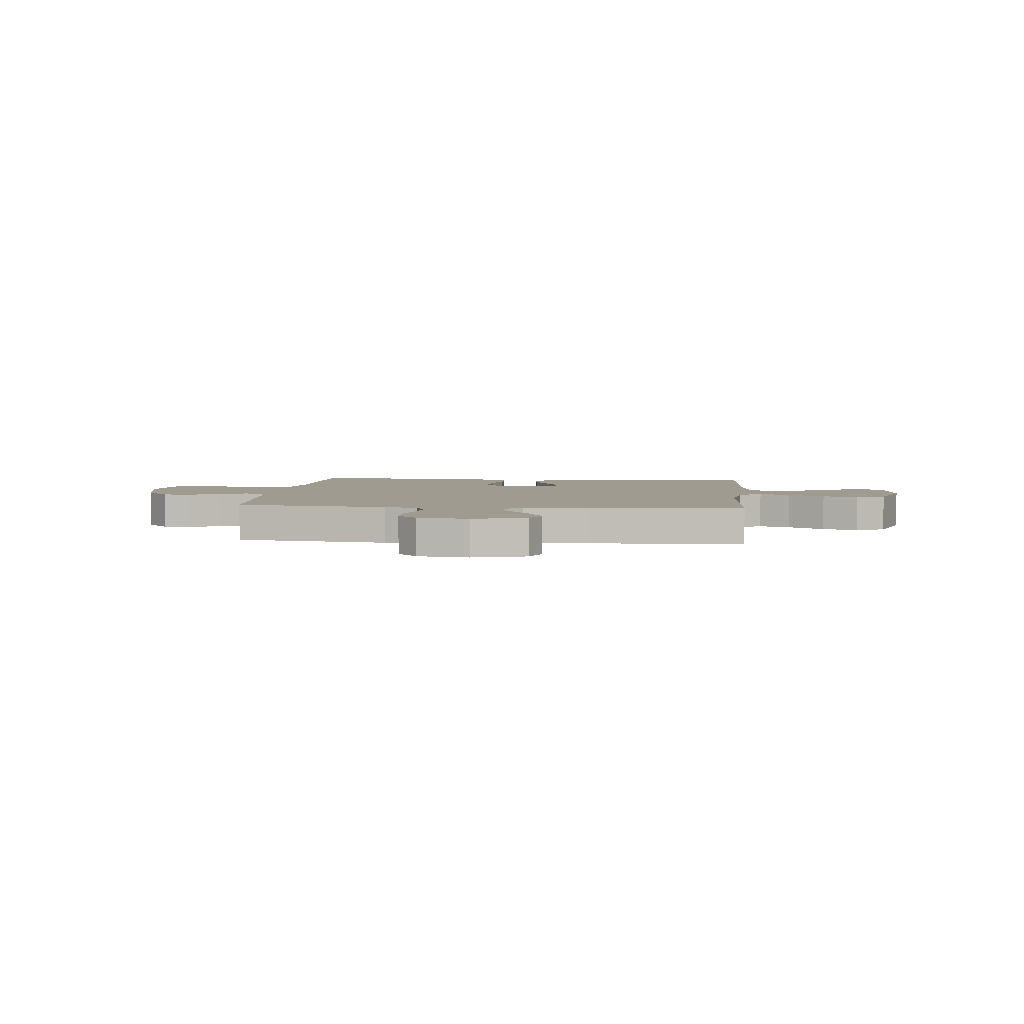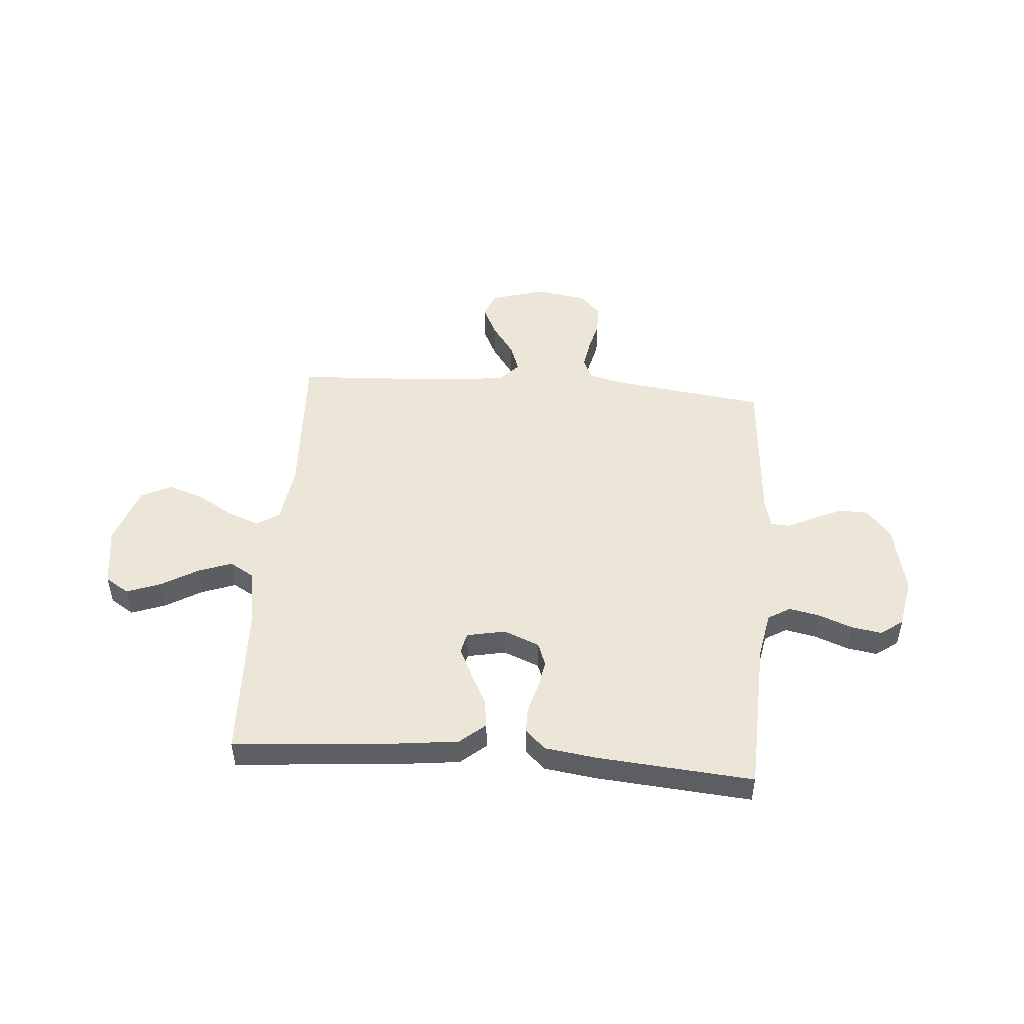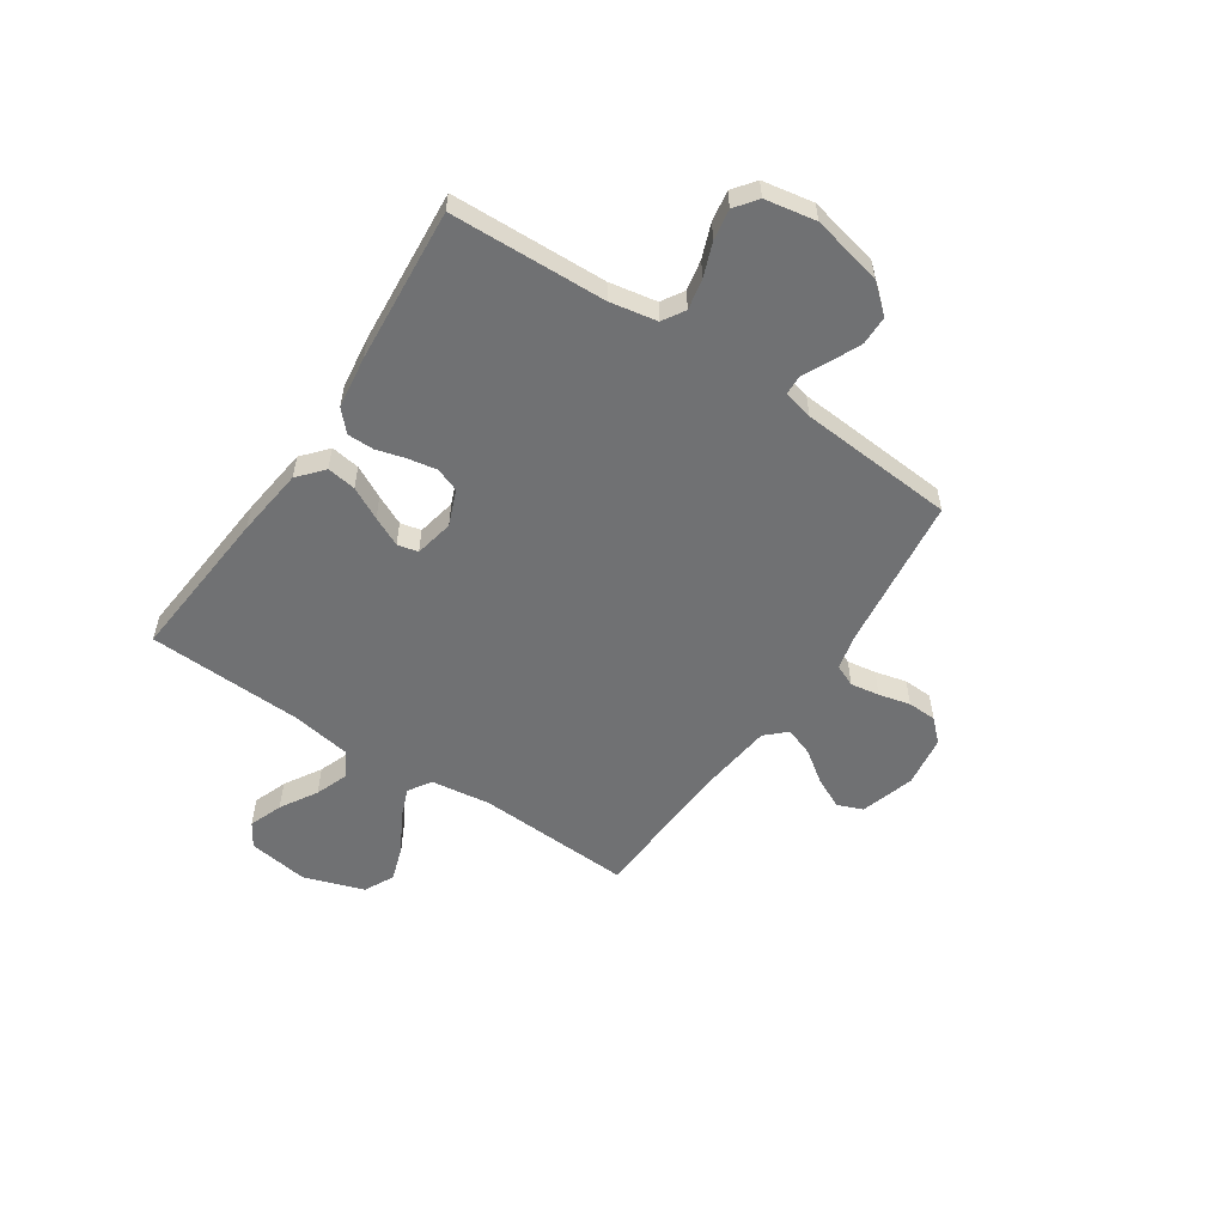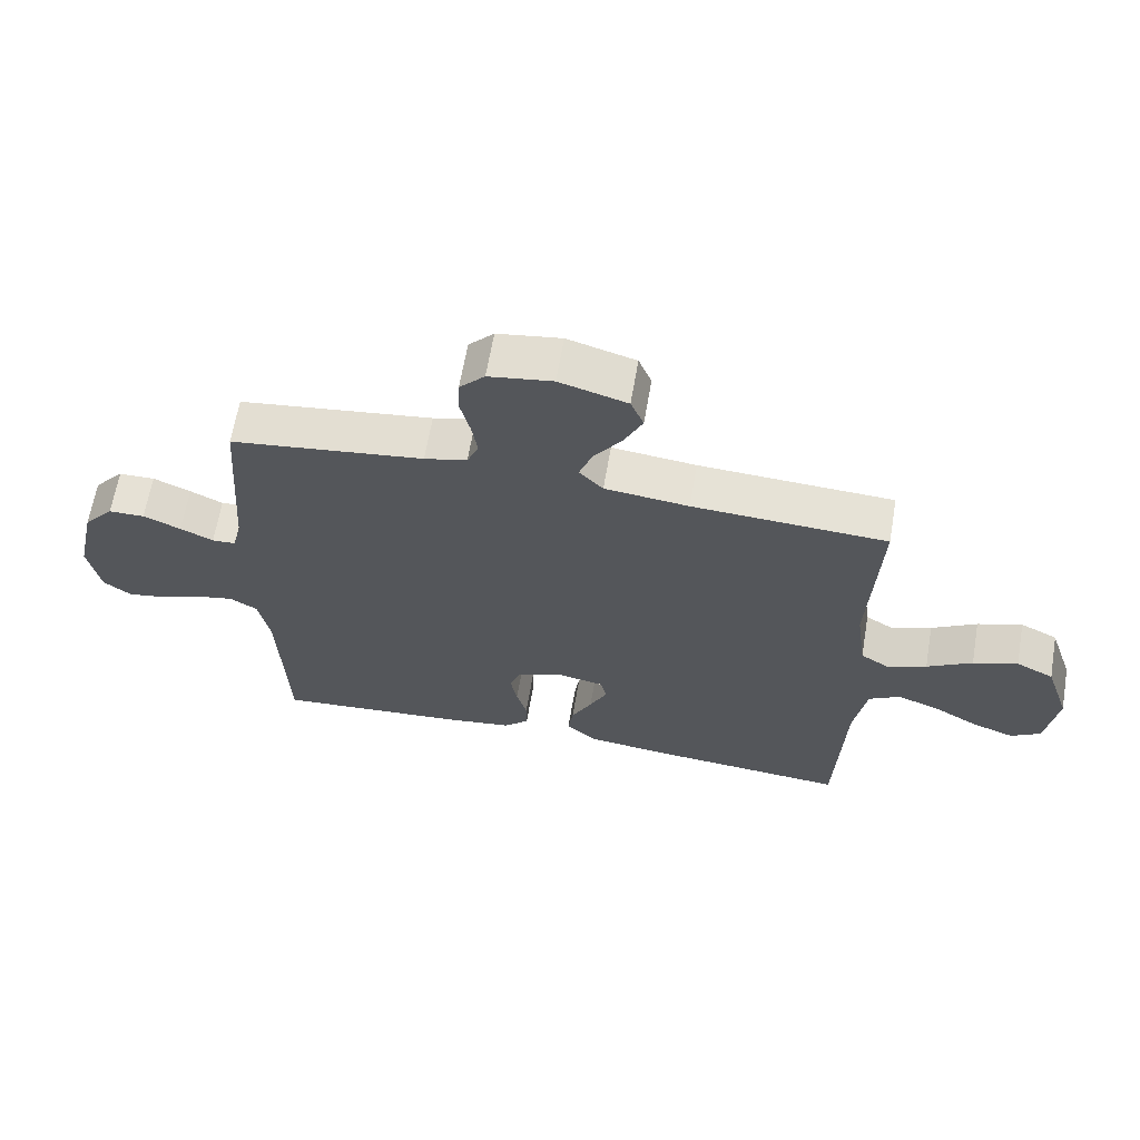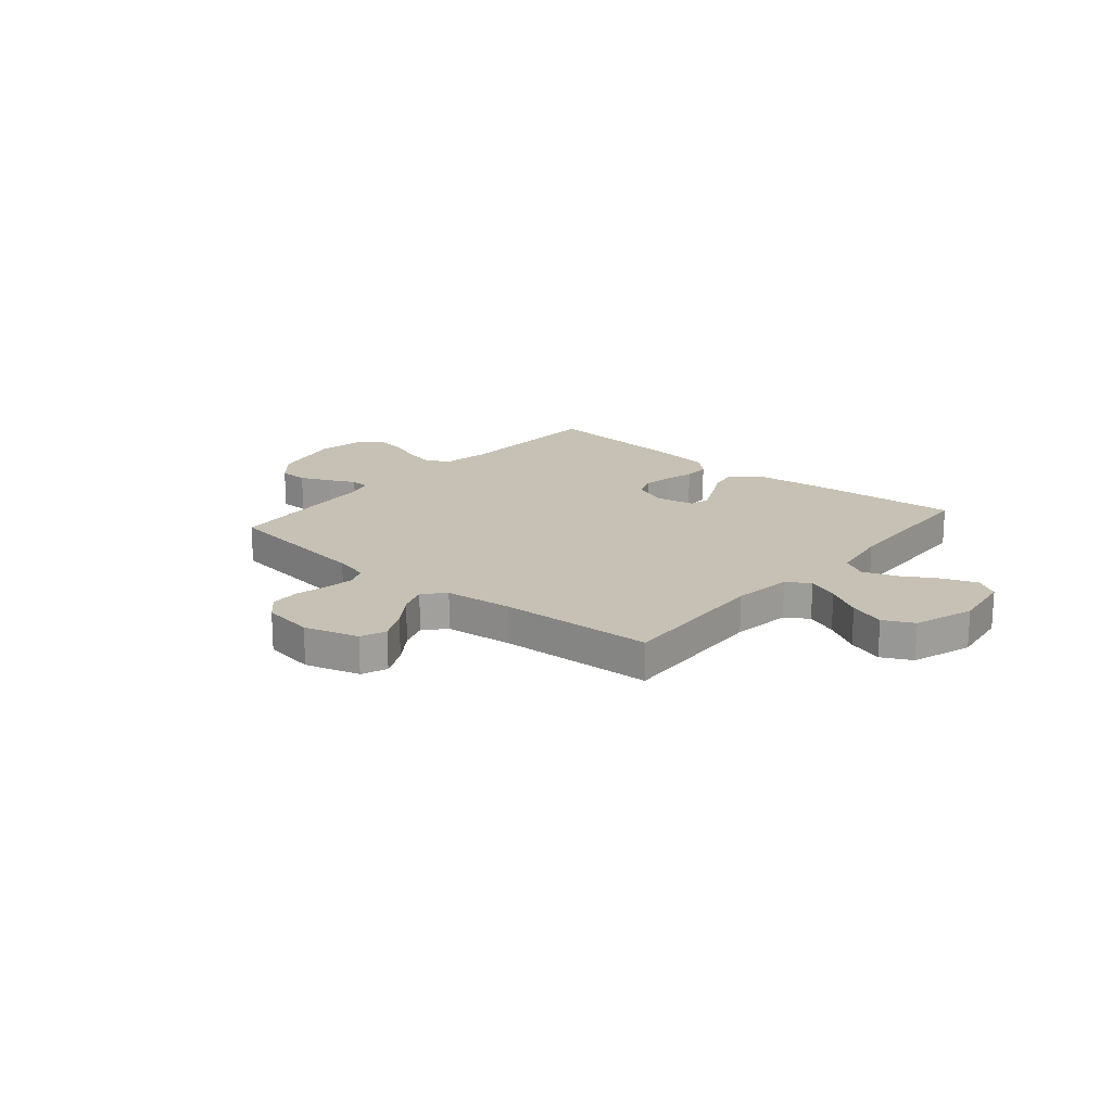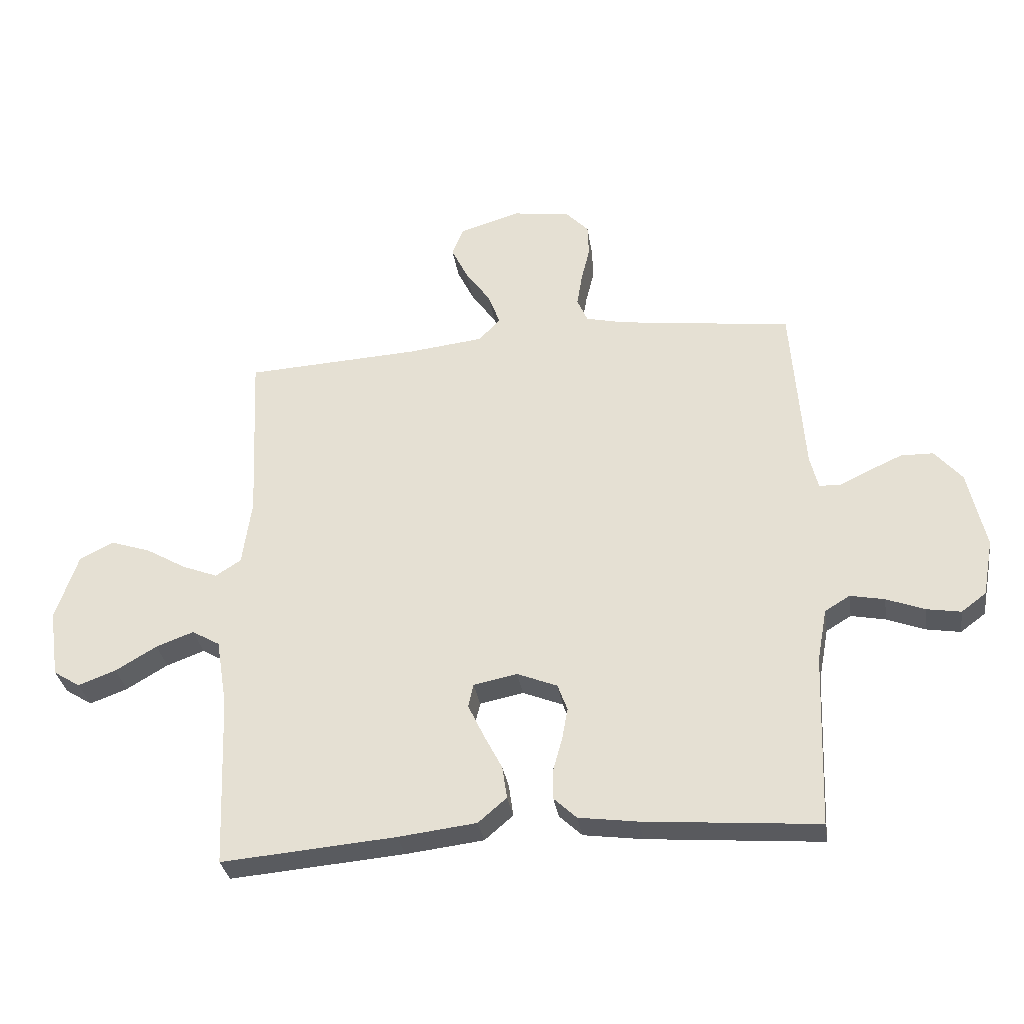
<metadata>
{"format":"obj","ext":"obj","renderer":"f3d","projection":"perspective","resolution":1024,"background":"white","views":[{"elev":4.1,"azim":5.4,"up":"+Y"},{"elev":48.8,"azim":-175.4,"up":"+Y"},{"elev":-55.2,"azim":-123.9,"up":"+Y"},{"elev":64.2,"azim":9.7,"up":"+Z"},{"elev":18.5,"azim":40.3,"up":"+Y"},{"elev":-32.3,"azim":-171.3,"up":"+Z"}]}
</metadata>
<code>
v -0.5 0.07 -0.5
v -0.511 0.07 -0.2
v -0.528 0.07 -0.109
v -0.571 0.07 -0.083
v -0.63 0.07 -0.095
v -0.695 0.07 -0.12
v -0.754 0.07 -0.13
v -0.797 0.07 -0.098
v -0.815 0.07 0
v -0.785 0.07 0.136
v -0.738 0.07 0.191
v -0.682 0.07 0.192
v -0.624 0.07 0.166
v -0.573 0.07 0.141
v -0.536 0.07 0.143
v -0.522 0.07 0.2
v -0.5 0.07 0.5
v -0.2 0.07 0.539
v -0.134 0.07 0.555
v -0.116 0.07 0.597
v -0.125 0.07 0.653
v -0.14 0.07 0.714
v -0.138 0.07 0.77
v -0.099 0.07 0.811
v 0 0.07 0.826
v 0.105 0.07 0.795
v 0.125 0.07 0.746
v 0.096 0.07 0.686
v 0.053 0.07 0.625
v 0.033 0.07 0.57
v 0.07 0.07 0.531
v 0.2 0.07 0.516
v 0.5 0.07 0.5
v 0.486 0.07 0.2
v 0.502 0.07 0.085
v 0.546 0.07 0.057
v 0.607 0.07 0.081
v 0.677 0.07 0.122
v 0.746 0.07 0.145
v 0.804 0.07 0.116
v 0.843 0.07 0
v 0.826 0.07 -0.117
v 0.78 0.07 -0.146
v 0.715 0.07 -0.122
v 0.644 0.07 -0.08
v 0.579 0.07 -0.056
v 0.531 0.07 -0.084
v 0.512 0.07 -0.2
v 0.5 0.07 -0.5
v 0.2 0.07 -0.475
v 0.066 0.07 -0.459
v 0.017 0.07 -0.417
v 0.025 0.07 -0.361
v 0.057 0.07 -0.299
v 0.084 0.07 -0.242
v 0.075 0.07 -0.202
v 0 0.07 -0.187
v -0.069 0.07 -0.215
v -0.086 0.07 -0.261
v -0.076 0.07 -0.316
v -0.06 0.07 -0.373
v -0.06 0.07 -0.424
v -0.099 0.07 -0.461
v -0.2 0.07 -0.475
v -0.5 0 -0.5
v -0.511 0 -0.2
v -0.528 0 -0.109
v -0.571 0 -0.083
v -0.63 0 -0.095
v -0.695 0 -0.12
v -0.754 0 -0.13
v -0.797 0 -0.098
v -0.815 0 0
v -0.785 0 0.136
v -0.738 0 0.191
v -0.682 0 0.192
v -0.624 0 0.166
v -0.573 0 0.141
v -0.536 0 0.143
v -0.522 0 0.2
v -0.5 0 0.5
v -0.2 0 0.539
v -0.134 0 0.555
v -0.116 0 0.597
v -0.125 0 0.653
v -0.14 0 0.714
v -0.138 0 0.77
v -0.099 0 0.811
v 0 0 0.826
v 0.105 0 0.795
v 0.125 0 0.746
v 0.096 0 0.686
v 0.053 0 0.625
v 0.033 0 0.57
v 0.07 0 0.531
v 0.2 0 0.516
v 0.5 0 0.5
v 0.486 0 0.2
v 0.502 0 0.085
v 0.546 0 0.057
v 0.607 0 0.081
v 0.677 0 0.122
v 0.746 0 0.145
v 0.804 0 0.116
v 0.843 0 0
v 0.826 0 -0.117
v 0.78 0 -0.146
v 0.715 0 -0.122
v 0.644 0 -0.08
v 0.579 0 -0.056
v 0.531 0 -0.084
v 0.512 0 -0.2
v 0.5 0 -0.5
v 0.2 0 -0.475
v 0.066 0 -0.459
v 0.017 0 -0.417
v 0.025 0 -0.361
v 0.057 0 -0.299
v 0.084 0 -0.242
v 0.075 0 -0.202
v 0 0 -0.187
v -0.069 0 -0.215
v -0.086 0 -0.261
v -0.076 0 -0.316
v -0.06 0 -0.373
v -0.06 0 -0.424
v -0.099 0 -0.461
v -0.2 0 -0.475
f 63 64 1 2
f 60 61 62 63
f 59 60 63 2
f 58 59 2 3
f 57 58 3 4
f 51 52 53 54
f 51 54 55
f 48 49 50 51
f 47 48 51 55
f 46 47 55 56
f 42 43 44 45
f 42 45 46
f 41 42 46
f 40 41 46
f 37 38 39 40
f 36 37 40 46
f 35 36 46 56
f 32 33 34
f 31 32 34 35
f 26 27 28 29
f 26 29 30
f 25 26 30
f 24 25 30
f 21 22 23 24
f 20 21 24 30
f 19 20 30 31
f 16 17 18
f 15 16 18 19
f 11 12 13 14
f 9 10 11 14
f 9 14 15
f 8 9 15
f 5 6 7 8
f 4 5 8 15
f 57 4 15 19
f 35 56 57
f 19 31 35 57
f 66 65 128 127
f 127 126 125 124
f 66 127 124 123
f 67 66 123 122
f 68 67 122 121
f 118 117 116 115
f 119 118 115
f 115 114 113 112
f 119 115 112 111
f 120 119 111 110
f 109 108 107 106
f 110 109 106
f 110 106 105
f 110 105 104
f 104 103 102 101
f 110 104 101 100
f 120 110 100 99
f 98 97 96
f 99 98 96 95
f 93 92 91 90
f 94 93 90
f 94 90 89
f 94 89 88
f 88 87 86 85
f 94 88 85 84
f 95 94 84 83
f 82 81 80
f 83 82 80 79
f 78 77 76 75
f 78 75 74 73
f 79 78 73
f 79 73 72
f 72 71 70 69
f 79 72 69 68
f 83 79 68 121
f 121 120 99
f 121 99 95 83
f 1 65 66 2
f 2 66 67 3
f 3 67 68 4
f 4 68 69 5
f 5 69 70 6
f 6 70 71 7
f 7 71 72 8
f 8 72 73 9
f 9 73 74 10
f 10 74 75 11
f 11 75 76 12
f 12 76 77 13
f 13 77 78 14
f 14 78 79 15
f 15 79 80 16
f 16 80 81 17
f 17 81 82 18
f 18 82 83 19
f 19 83 84 20
f 20 84 85 21
f 21 85 86 22
f 22 86 87 23
f 23 87 88 24
f 24 88 89 25
f 25 89 90 26
f 26 90 91 27
f 27 91 92 28
f 28 92 93 29
f 29 93 94 30
f 30 94 95 31
f 31 95 96 32
f 32 96 97 33
f 33 97 98 34
f 34 98 99 35
f 35 99 100 36
f 36 100 101 37
f 37 101 102 38
f 38 102 103 39
f 39 103 104 40
f 40 104 105 41
f 41 105 106 42
f 42 106 107 43
f 43 107 108 44
f 44 108 109 45
f 45 109 110 46
f 46 110 111 47
f 47 111 112 48
f 48 112 113 49
f 49 113 114 50
f 50 114 115 51
f 51 115 116 52
f 52 116 117 53
f 53 117 118 54
f 54 118 119 55
f 55 119 120 56
f 56 120 121 57
f 57 121 122 58
f 58 122 123 59
f 59 123 124 60
f 60 124 125 61
f 61 125 126 62
f 62 126 127 63
f 63 127 128 64
f 64 128 65 1

</code>
